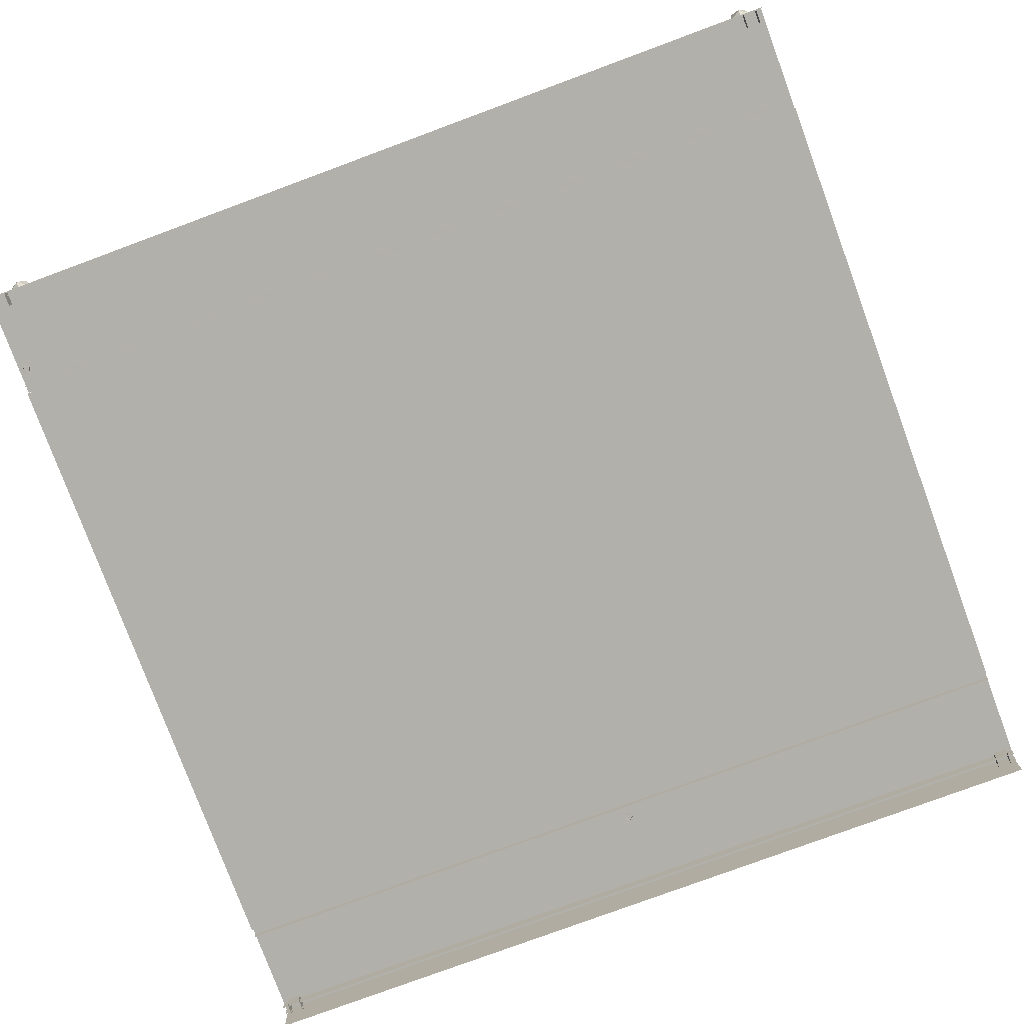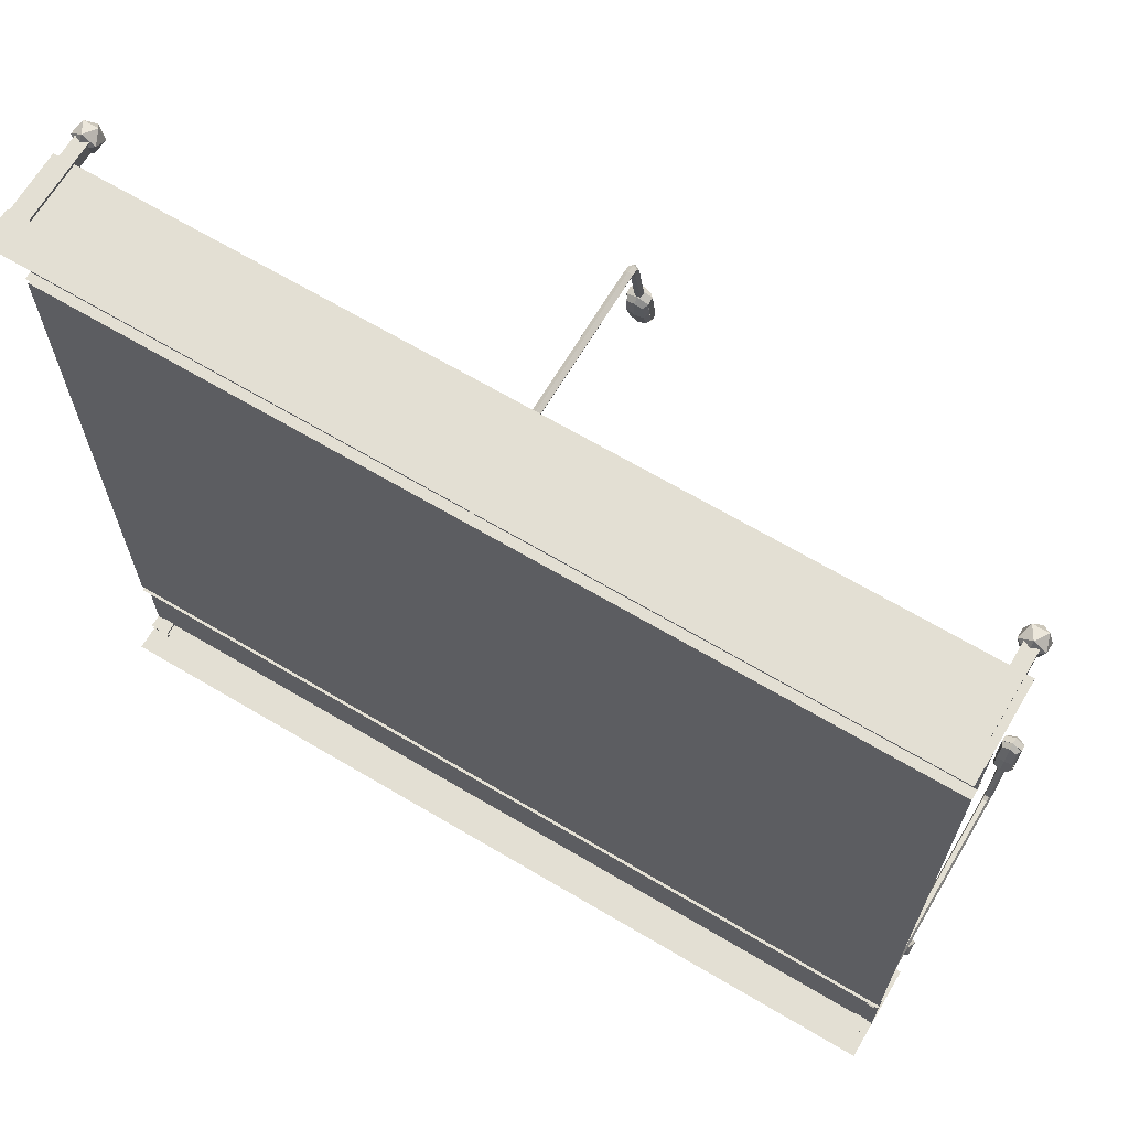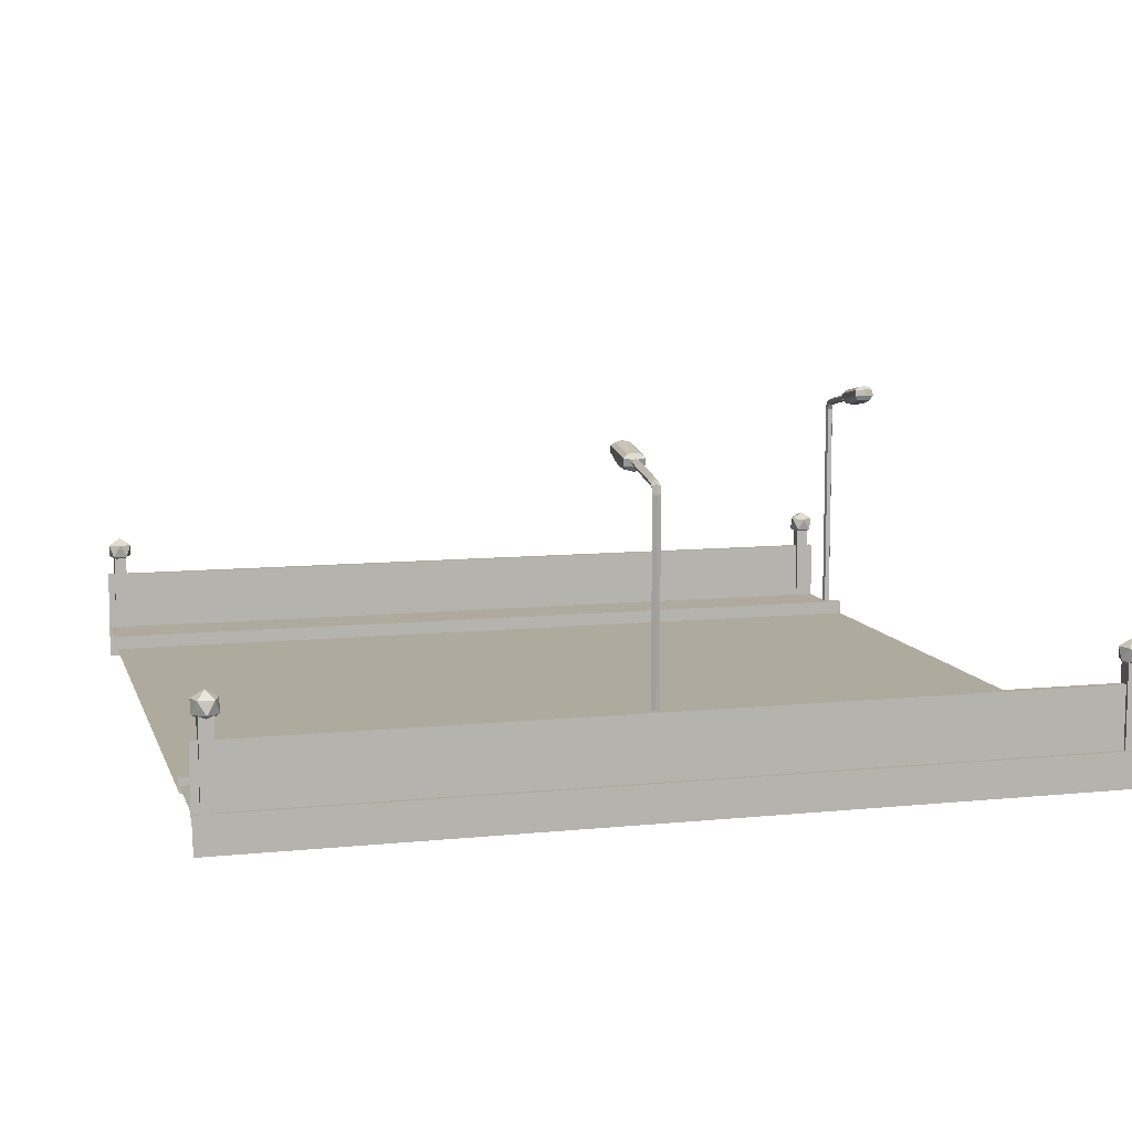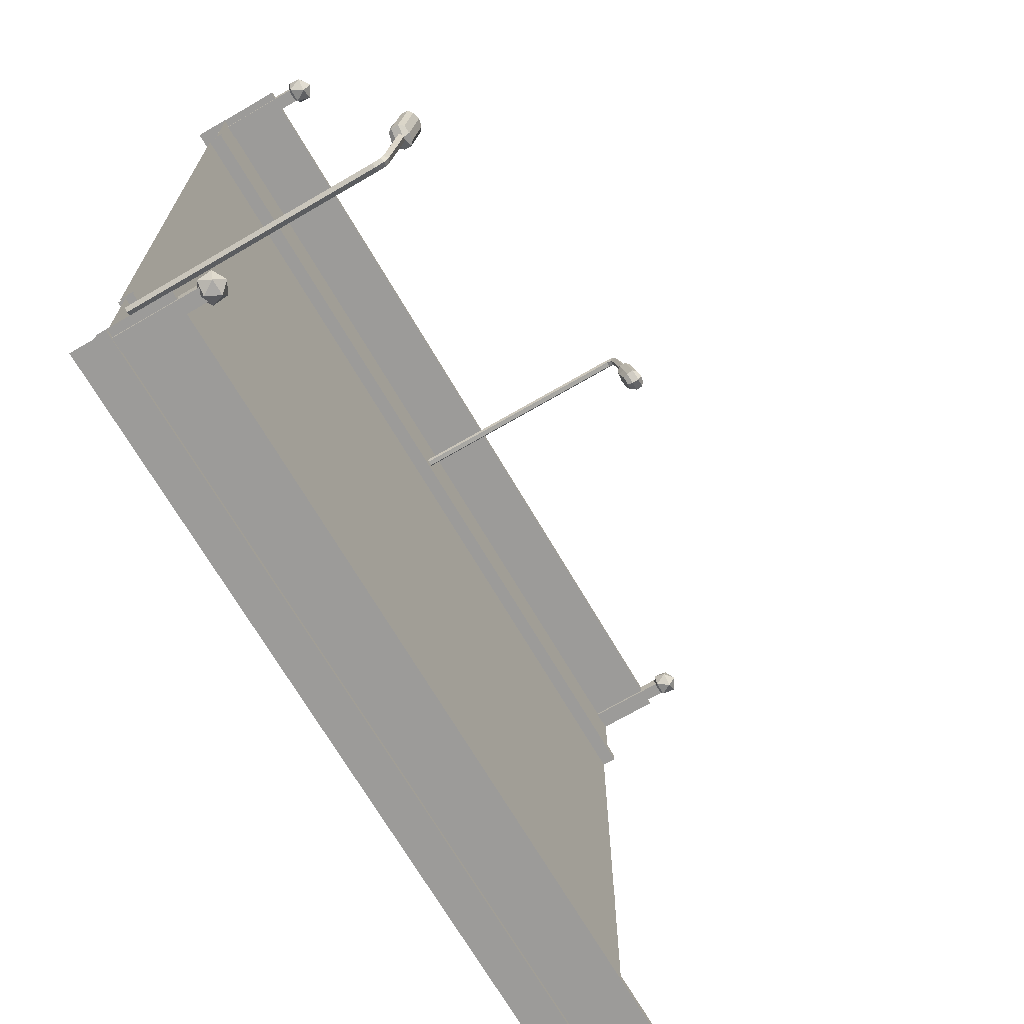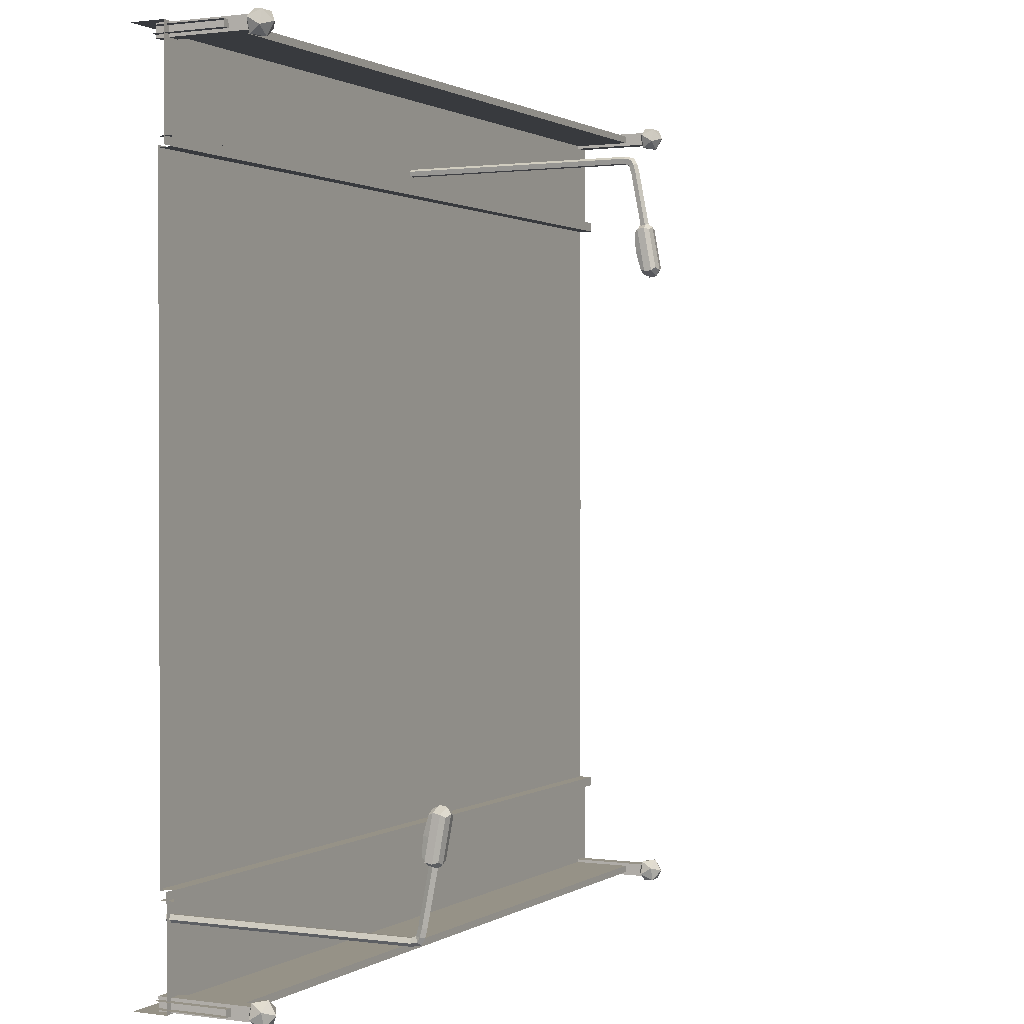
<metadata>
{"format":"obj","ext":"obj","renderer":"f3d","projection":"perspective","resolution":1024,"background":"white","views":[{"elev":-78.5,"azim":-159.7,"up":"+Y"},{"elev":67.1,"azim":30.7,"up":"+Z"},{"elev":9.3,"azim":-15.1,"up":"+Y"},{"elev":-69.8,"azim":120.3,"up":"+Z"},{"elev":1.1,"azim":116.6,"up":"+Z"}]}
</metadata>
<code>
o road_tile_bridge_2x2_1_Plane.1491
v -0.04 0.01 0.04
v -0.04 0.01 0.03
v -0.04 0.009385 0.03
v -0.04 0.0107 0.02982
v -0.04 0.009385 0.02982
v -0.04 0.0107 0.03073
v -0.04 0.009311 0.03073
v -0.003947 0.009438 0.0145
v -0.01605 0.009438 0.0145
v -0.01605 0.009438 0.0155
v -0.003947 0.009438 0.0155
v -0.02395 0.009438 0.0145
v -0.03605 0.009438 0.0145
v -0.03605 0.009438 0.0155
v -0.02395 0.009438 0.0155
v -0.04 0.009438 0.0005
v -0.04 0.0157 0.03893
v -0.04 0.0157 0.03962
v -0.04 0.008802 0.03962
v -0.04 0.008802 0.03893
v -0.04 0.006696 0.04
v -0.04 0.01 -0.04
v -0.04 0.01 -0.03
v -0.04 0.009385 -0.03
v -0.04 0.0107 -0.02982
v -0.04 0.009385 -0.02982
v -0.04 0.0107 -0.03073
v -0.04 0.009311 -0.03073
v -0.003947 0.009438 -0.0145
v -0.01605 0.009438 -0.0145
v -0.01605 0.009438 -0.0155
v -0.003947 0.009438 -0.0155
v -0.02395 0.009438 -0.0145
v -0.03605 0.009438 -0.0145
v -0.03605 0.009438 -0.0155
v -0.02395 0.009438 -0.0155
v -0.04 0.009438 -0.0005
v -0.04 0.0157 -0.03893
v -0.04 0.0157 -0.03962
v -0.04 0.008802 -0.03962
v -0.04 0.008802 -0.03893
v -0.04 0.006696 -0.04
v -0.03813 0.008762 0.0399
v -0.03813 0.01789 0.0399
v -0.03937 0.008762 0.0399
v -0.03937 0.01789 0.0399
v -0.03813 0.008762 0.03865
v -0.03813 0.01789 0.03865
v -0.03937 0.008762 0.03865
v -0.03937 0.01789 0.03865
v -0.03875 0.01699 0.03927
v -0.03807 0.01771 0.03833
v -0.03764 0.01771 0.03964
v -0.03875 0.01771 0.04044
v -0.03986 0.01771 0.03964
v -0.03944 0.01771 0.03833
v -0.03764 0.01887 0.03891
v -0.03807 0.01887 0.04022
v -0.03944 0.01887 0.04022
v -0.03986 0.01887 0.03891
v -0.03875 0.01887 0.03811
v -0.03875 0.0196 0.03927
v -0.03813 0.008762 -0.0399
v -0.03813 0.01789 -0.0399
v -0.03937 0.008762 -0.0399
v -0.03937 0.01789 -0.0399
v -0.03813 0.008762 -0.03865
v -0.03813 0.01789 -0.03865
v -0.03937 0.008762 -0.03865
v -0.03937 0.01789 -0.03865
v -0.03875 0.01699 -0.03927
v -0.03807 0.01771 -0.03833
v -0.03764 0.01771 -0.03964
v -0.03875 0.01771 -0.04044
v -0.03986 0.01771 -0.03964
v -0.03944 0.01771 -0.03833
v -0.03764 0.01887 -0.03891
v -0.03807 0.01887 -0.04022
v -0.03944 0.01887 -0.04022
v -0.03986 0.01887 -0.03891
v -0.03875 0.01887 -0.03811
v -0.03875 0.0196 -0.03927
v 0.04 0.01 0.04
v 0.04 0.01 0.03
v 0.04 0.009385 0.03
v 0.04 0.0107 0.02982
v 0.04 0.009385 0.02982
v 0.04 0.0107 0.03073
v 0.04 0.009311 0.03073
v 0.003947 0.009438 0.0145
v 0.01605 0.009438 0.0145
v 0.01605 0.009438 0.0155
v 0.003947 0.009438 0.0155
v 0.02395 0.009438 0.0145
v 0.03605 0.009438 0.0145
v 0.03605 0.009438 0.0155
v 0.02395 0.009438 0.0155
v 0.04 0.009438 0.0005
v 0.04 0.0157 0.03893
v 0.04 0.0157 0.03962
v 0.04 0.008802 0.03962
v 0.04 0.008802 0.03893
v 0.04 0.006696 0.04
v 0.04 0.01 -0.04
v 0.04 0.01 -0.03
v 0.04 0.009385 -0.03
v 0.04 0.0107 -0.02982
v 0.04 0.009385 -0.02982
v 0.04 0.0107 -0.03073
v 0.04 0.009311 -0.03073
v 0.003947 0.009438 -0.0145
v 0.01605 0.009438 -0.0145
v 0.01605 0.009438 -0.0155
v 0.003947 0.009438 -0.0155
v 0.02395 0.009438 -0.0145
v 0.03605 0.009438 -0.0145
v 0.03605 0.009438 -0.0155
v 0.02395 0.009438 -0.0155
v 0.04 0.009438 -0.0005
v 0.04 0.0157 -0.03893
v 0.04 0.0157 -0.03962
v 0.04 0.008802 -0.03962
v 0.04 0.008802 -0.03893
v 0.04 0.006696 -0.04
v 0.03813 0.008762 0.0399
v 0.03813 0.01789 0.0399
v 0.03937 0.008762 0.0399
v 0.03937 0.01789 0.0399
v 0.03813 0.008762 0.03865
v 0.03813 0.01789 0.03865
v 0.03937 0.008762 0.03865
v 0.03937 0.01789 0.03865
v 0.03875 0.01699 0.03927
v 0.03807 0.01771 0.03833
v 0.03764 0.01771 0.03964
v 0.03875 0.01771 0.04044
v 0.03986 0.01771 0.03964
v 0.03944 0.01771 0.03833
v 0.03764 0.01887 0.03891
v 0.03807 0.01887 0.04022
v 0.03944 0.01887 0.04022
v 0.03986 0.01887 0.03891
v 0.03875 0.01887 0.03811
v 0.03875 0.0196 0.03927
v 0.03813 0.008762 -0.0399
v 0.03813 0.01789 -0.0399
v 0.03937 0.008762 -0.0399
v 0.03937 0.01789 -0.0399
v 0.03813 0.008762 -0.03865
v 0.03813 0.01789 -0.03865
v 0.03937 0.008762 -0.03865
v 0.03937 0.01789 -0.03865
v 0.03875 0.01699 -0.03927
v 0.03807 0.01771 -0.03833
v 0.03764 0.01771 -0.03964
v 0.03875 0.01771 -0.04044
v 0.03986 0.01771 -0.03964
v 0.03944 0.01771 -0.03833
v 0.03764 0.01887 -0.03891
v 0.03807 0.01887 -0.04022
v 0.03944 0.01887 -0.04022
v 0.03986 0.01887 -0.03891
v 0.03875 0.01887 -0.03811
v 0.03875 0.0196 -0.03927
v 0.03829 0.03376 -0.02585
v 0.04023 0.03376 -0.02585
v 0.03829 0.03447 -0.02202
v 0.04023 0.03447 -0.02202
v 0.03926 0.03367 -0.02634
v 0.03926 0.03456 -0.02153
v 0.03863 0.03477 -0.02584
v 0.03828 0.03441 -0.02597
v 0.03989 0.03477 -0.02584
v 0.04023 0.03441 -0.02597
v 0.03863 0.03541 -0.02238
v 0.03828 0.03512 -0.02214
v 0.03989 0.03541 -0.02238
v 0.04023 0.03512 -0.02214
v 0.03926 0.03432 -0.02646
v 0.03926 0.03484 -0.02608
v 0.03926 0.03521 -0.02164
v 0.03926 0.03556 -0.02218
v 0.03832 0.03381 -0.02577
v 0.04019 0.03381 -0.02577
v 0.03832 0.03448 -0.02211
v 0.04019 0.03448 -0.02211
v 0.03926 0.03372 -0.02625
v 0.03926 0.03457 -0.02163
v 0.03926 0.03325 -0.02588
v 0.03853 0.0334 -0.02547
v 0.03999 0.03399 -0.02224
v 0.03999 0.0334 -0.02547
v 0.03926 0.034 -0.02181
v 0.03853 0.03399 -0.02224
v 0.04018 0.03413 -0.02394
v 0.03834 0.03413 -0.02394
v 0.04004 0.03355 -0.02383
v 0.03848 0.03355 -0.02383
v 0.03926 0.03343 -0.02381
v 0.03965 0.009639 -0.03229
v 0.03965 0.03216 -0.03228
v 0.03946 0.009639 -0.03187
v 0.03946 0.03217 -0.03187
v 0.03901 0.009639 -0.03192
v 0.03902 0.03217 -0.03192
v 0.03892 0.009639 -0.03236
v 0.03892 0.03216 -0.03236
v 0.03931 0.009639 -0.03259
v 0.03931 0.03215 -0.03259
v 0.03931 0.03461 -0.02549
v 0.03931 0.03352 -0.03107
v 0.03892 0.03439 -0.02545
v 0.03892 0.0333 -0.03104
v 0.03901 0.03396 -0.02537
v 0.03901 0.03286 -0.03096
v 0.03946 0.03391 -0.02536
v 0.03946 0.03282 -0.03095
v 0.03965 0.03432 -0.02543
v 0.03965 0.03322 -0.03102
v 0.03965 0.03281 -0.03216
v 0.03965 0.03304 -0.03175
v 0.03931 0.03299 -0.03241
v 0.03931 0.03333 -0.03184
v 0.03891 0.03285 -0.03222
v 0.03892 0.03311 -0.03177
v 0.03902 0.03262 -0.03173
v 0.03945 0.0326 -0.03169
v 0.000111 0.03376 0.02563
v -0.001833 0.03376 0.02563
v 0.000111 0.03447 0.0218
v -0.001833 0.03447 0.0218
v -0.000861 0.03367 0.02612
v -0.000861 0.03456 0.02131
v -0.000232 0.03477 0.02562
v 0.000115 0.03441 0.02575
v -0.001491 0.03477 0.02562
v -0.001837 0.03441 0.02575
v -0.000232 0.03541 0.02217
v 0.000115 0.03512 0.02192
v -0.001491 0.03541 0.02217
v -0.001837 0.03512 0.02192
v -0.000861 0.03432 0.02625
v -0.000861 0.03484 0.02587
v -0.000861 0.03521 0.02143
v -0.000861 0.03556 0.02196
v 7.4e-05 0.03381 0.02556
v -0.001796 0.03381 0.02556
v 7.4e-05 0.03448 0.02189
v -0.001796 0.03448 0.02189
v -0.000861 0.03372 0.02603
v -0.000861 0.03457 0.02141
v -0.000861 0.03325 0.02566
v -0.000133 0.0334 0.02525
v -0.001592 0.03399 0.02203
v -0.00159 0.0334 0.02525
v -0.000861 0.034 0.02159
v -0.000131 0.03399 0.02203
v -0.001782 0.03413 0.02372
v 6e-05 0.03413 0.02372
v -0.001643 0.03355 0.02361
v -7.9e-05 0.03355 0.02361
v -0.000861 0.03343 0.02359
v -0.001249 0.009639 0.03207
v -0.00125 0.03216 0.03207
v -0.001065 0.009639 0.03166
v -0.001063 0.03217 0.03166
v -0.000616 0.009639 0.03171
v -0.000619 0.03217 0.0317
v -0.000522 0.009639 0.03215
v -0.000521 0.03216 0.03215
v -0.000913 0.009639 0.03237
v -0.000914 0.03215 0.03237
v -0.000913 0.03461 0.02527
v -0.000913 0.03352 0.03086
v -0.000522 0.03439 0.02523
v -0.000522 0.0333 0.03082
v -0.000616 0.03396 0.02516
v -0.000617 0.03286 0.03075
v -0.001065 0.03391 0.02515
v -0.001065 0.03282 0.03074
v -0.001249 0.03432 0.02522
v -0.001249 0.03322 0.03081
v -0.001252 0.03281 0.03194
v -0.00125 0.03304 0.03154
v -0.000914 0.03299 0.03219
v -0.000914 0.03333 0.03163
v -0.000518 0.03285 0.032
v -0.000521 0.03311 0.03156
v -0.000623 0.03262 0.03152
v -0.001057 0.0326 0.03148
f 7 89 88 6
f 3 85 106 24
f 8 9 10 11
f 12 13 14 15
f 21 103 83 1
f 100 18 19 101
f 17 18 100 99
f 1 83 84 2
f 20 17 99 102
f 27 109 110 28
f 22 104 124 42
f 29 32 31 30
f 33 36 35 34
f 121 122 40 39
f 39 38 120 121
f 23 105 104 22
f 86 87 5 4
f 43 44 46 45
f 45 46 50 49
f 49 50 48 47
f 47 48 44 43
f 51 52 53
f 52 51 56
f 51 53 54
f 51 54 55
f 51 55 56
f 52 56 61
f 53 52 57
f 54 53 58
f 55 54 59
f 56 55 60
f 52 61 57
f 53 57 58
f 54 58 59
f 55 59 60
f 56 60 61
f 57 61 62
f 58 57 62
f 59 58 62
f 60 59 62
f 61 60 62
f 63 65 66 64
f 65 69 70 66
f 69 67 68 70
f 67 63 64 68
f 71 73 72
f 72 76 71
f 71 74 73
f 71 75 74
f 71 76 75
f 72 81 76
f 73 77 72
f 74 78 73
f 75 79 74
f 76 80 75
f 72 77 81
f 73 78 77
f 74 79 78
f 75 80 79
f 76 81 80
f 77 82 81
f 78 82 77
f 79 82 78
f 80 82 79
f 81 82 80
f 107 25 26 108
f 25 107 109 27
f 16 98 119 37
f 6 88 86 4
f 90 93 92 91
f 94 97 96 95
f 111 112 113 114
f 115 116 117 118
f 125 127 128 126
f 127 131 132 128
f 131 129 130 132
f 129 125 126 130
f 133 135 134
f 134 138 133
f 133 136 135
f 133 137 136
f 133 138 137
f 134 143 138
f 135 139 134
f 136 140 135
f 137 141 136
f 138 142 137
f 134 139 143
f 135 140 139
f 136 141 140
f 137 142 141
f 138 143 142
f 139 144 143
f 140 144 139
f 141 144 140
f 142 144 141
f 143 144 142
f 145 146 148 147
f 147 148 152 151
f 151 152 150 149
f 149 150 146 145
f 153 154 155
f 154 153 158
f 153 155 156
f 153 156 157
f 153 157 158
f 154 158 163
f 155 154 159
f 156 155 160
f 157 156 161
f 158 157 162
f 154 163 159
f 155 159 160
f 156 160 161
f 157 161 162
f 158 162 163
f 159 163 164
f 160 159 164
f 161 160 164
f 162 161 164
f 163 162 164
f 38 41 123 120
f 166 174 178 168
f 170 181 176 167
f 168 178 181 170
f 182 180 171 175
f 197 191 193 199
f 177 173 180 182
f 169 179 174 166
f 199 193 194 198
f 167 176 172 165
f 180 173 174 179
f 173 177 178 174
f 182 175 176 181
f 175 171 172 176
f 171 180 179 172
f 177 182 181 178
f 165 172 179 169
f 187 184 192 189
f 186 188 193 191
f 183 187 189 190
f 188 185 194 193
f 196 183 190 198
f 195 186 191 197
f 184 195 197 192
f 185 196 198 194
f 189 199 198 190
f 192 197 199 189
f 200 201 203 202
f 202 203 205 204
f 204 205 207 206
f 208 209 201 200
f 212 210 211 213
f 211 210 218 219
f 215 214 212 213
f 217 216 214 215
f 219 218 216 217
f 207 209 208 206
f 217 215 226 227
f 215 213 225 226
f 213 211 223 225
f 211 219 221 223
f 219 217 227 221
f 223 221 220 222
f 222 220 201 209
f 225 223 222 224
f 224 222 209 207
f 226 225 224
f 226 224 207 205
f 227 226 205 203
f 221 227 220
f 220 227 203 201
f 229 237 241 231
f 233 244 239 230
f 231 241 244 233
f 245 243 234 238
f 260 254 256 262
f 240 236 243 245
f 232 242 237 229
f 262 256 257 261
f 230 239 235 228
f 243 236 237 242
f 236 240 241 237
f 245 238 239 244
f 238 234 235 239
f 234 243 242 235
f 240 245 244 241
f 228 235 242 232
f 250 247 255 252
f 249 251 256 254
f 246 250 252 253
f 251 248 257 256
f 259 246 253 261
f 258 249 254 260
f 247 258 260 255
f 248 259 261 257
f 252 262 261 253
f 255 260 262 252
f 263 264 266 265
f 265 266 268 267
f 267 268 270 269
f 271 272 264 263
f 275 273 274 276
f 274 273 281 282
f 278 277 275 276
f 280 279 277 278
f 282 281 279 280
f 270 272 271 269
f 280 278 289 290
f 278 276 288 289
f 276 274 286 288
f 274 282 284 286
f 282 280 290 284
f 286 284 283 285
f 285 283 264 272
f 288 286 285 287
f 287 285 272 270
f 289 288 287
f 289 287 270 268
f 290 289 268 266
f 284 290 283
f 283 290 266 264

</code>
